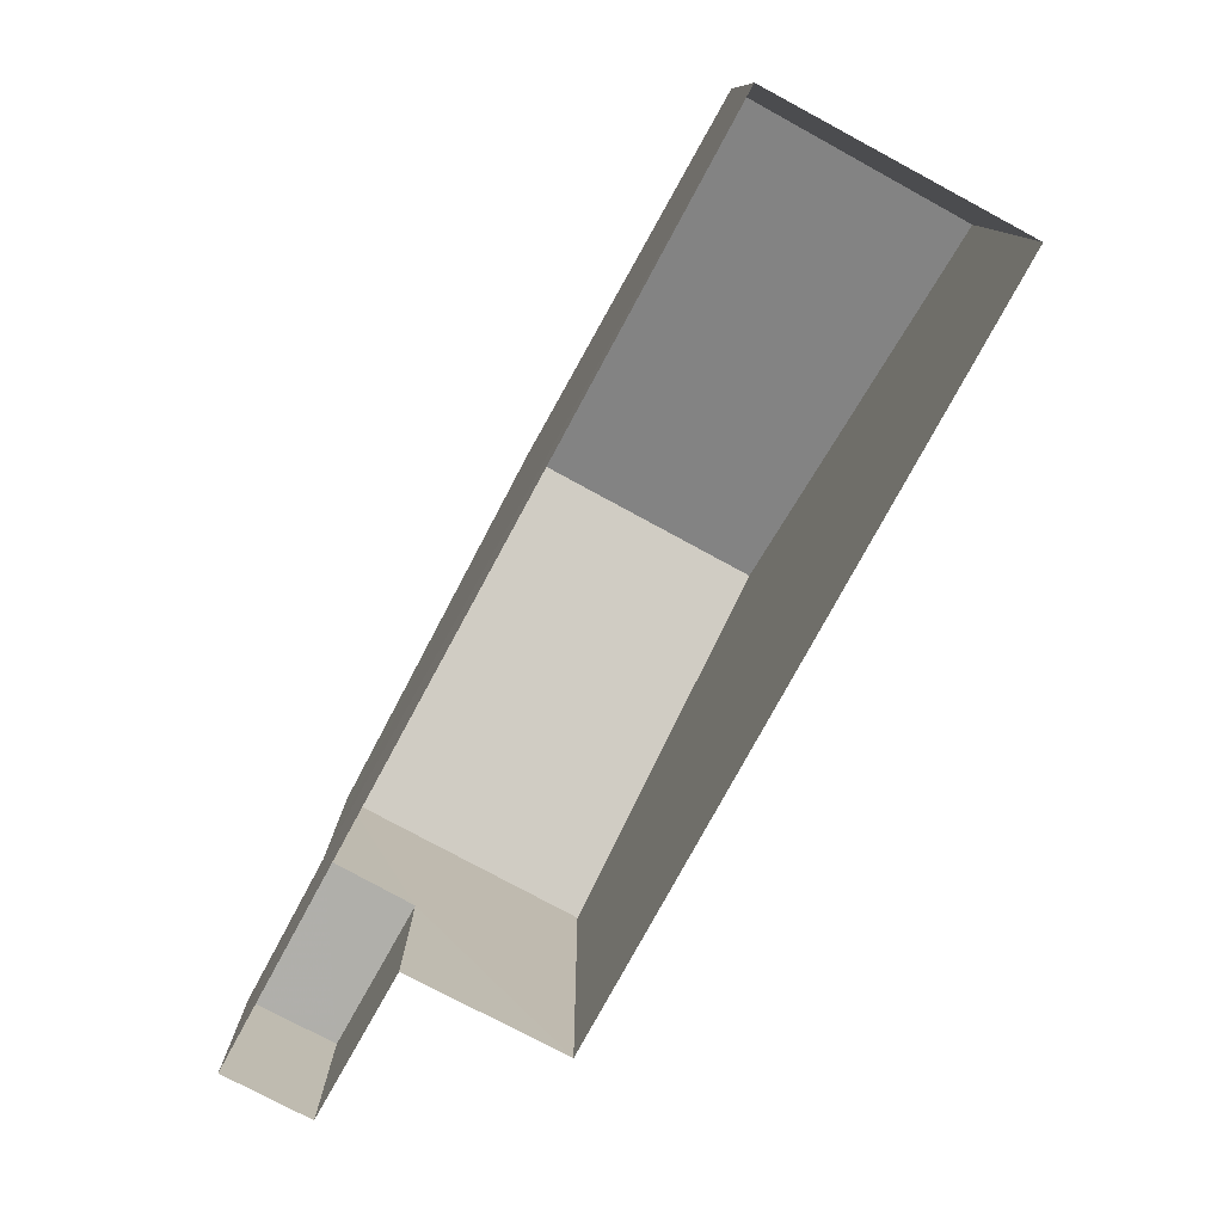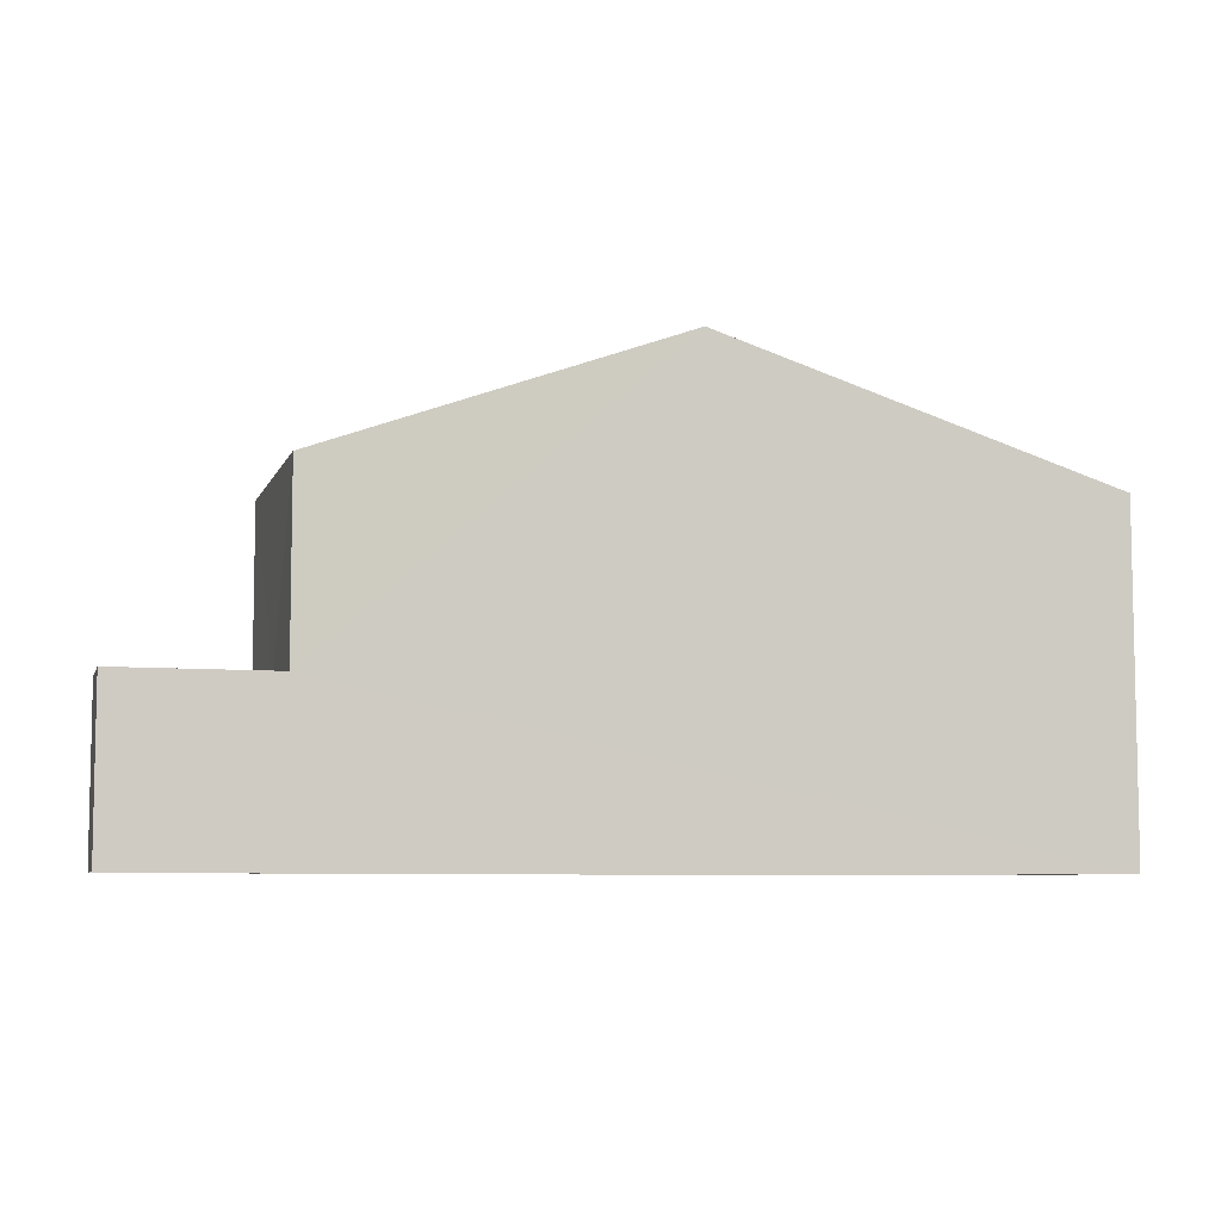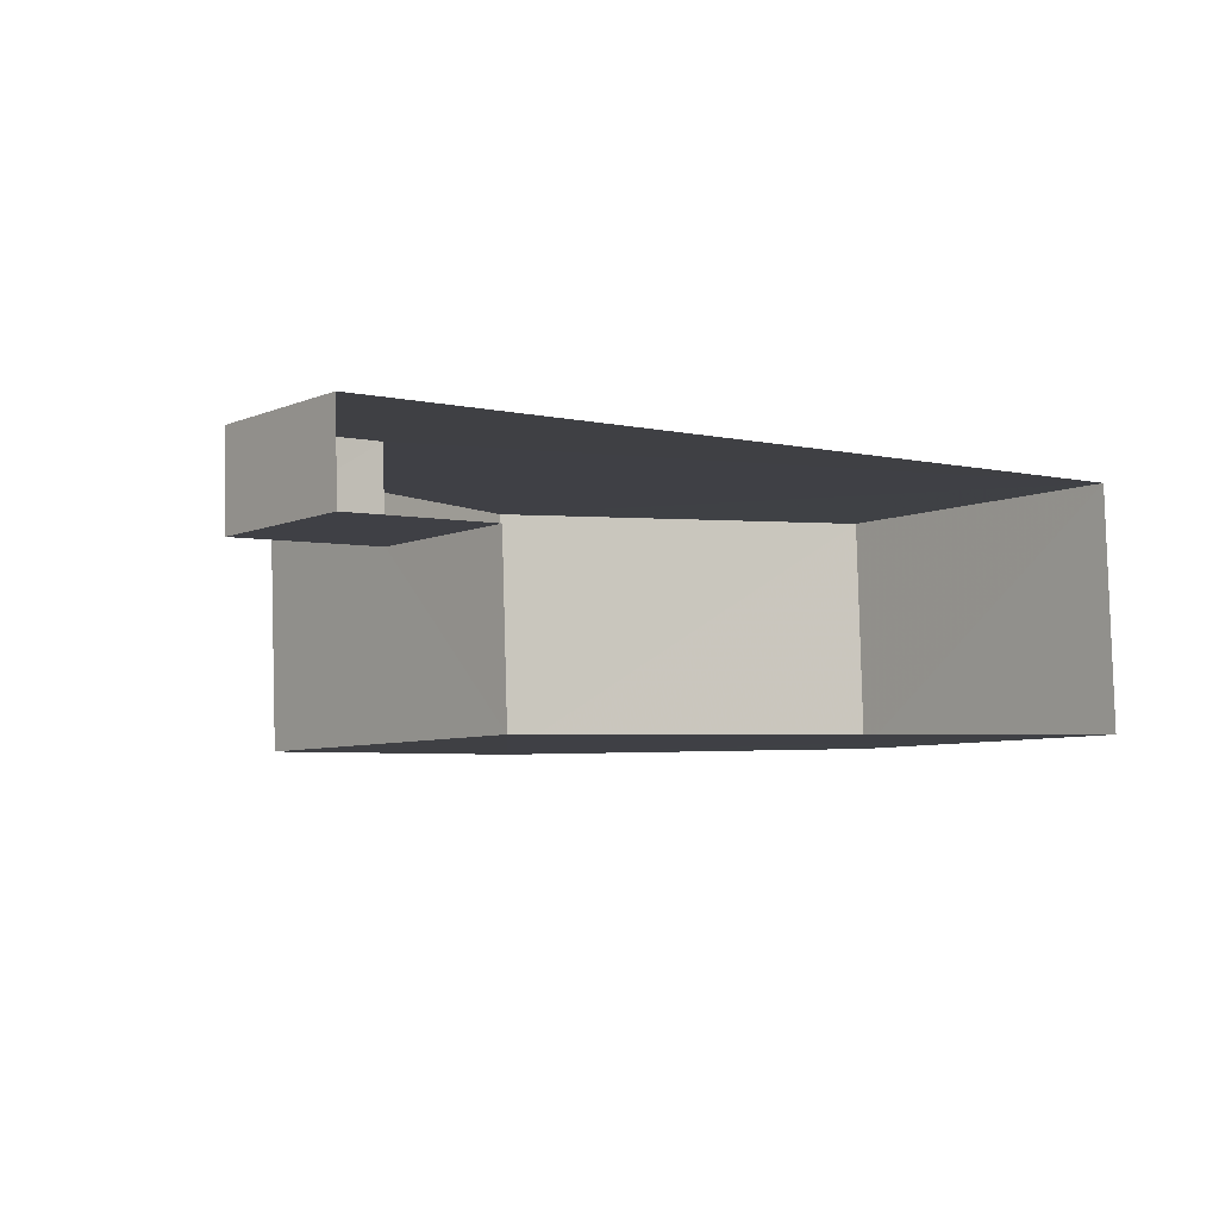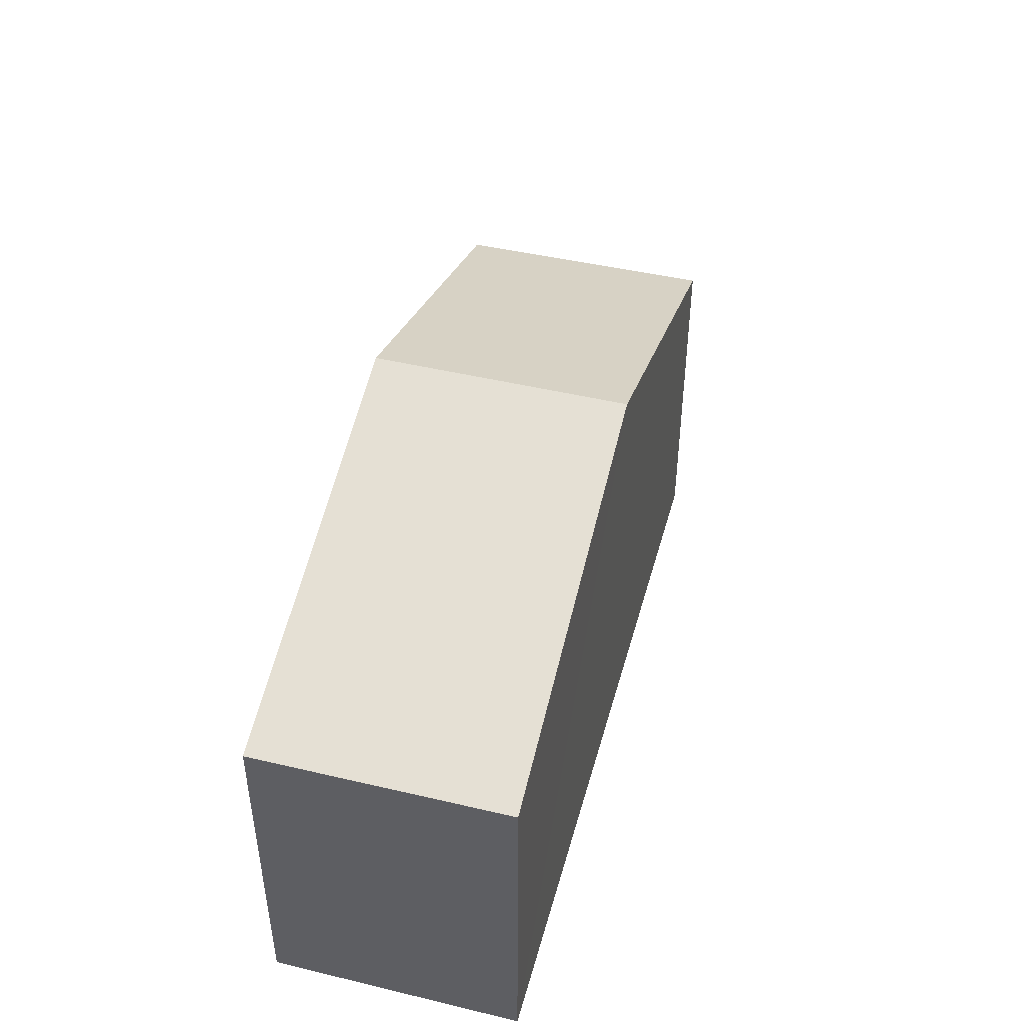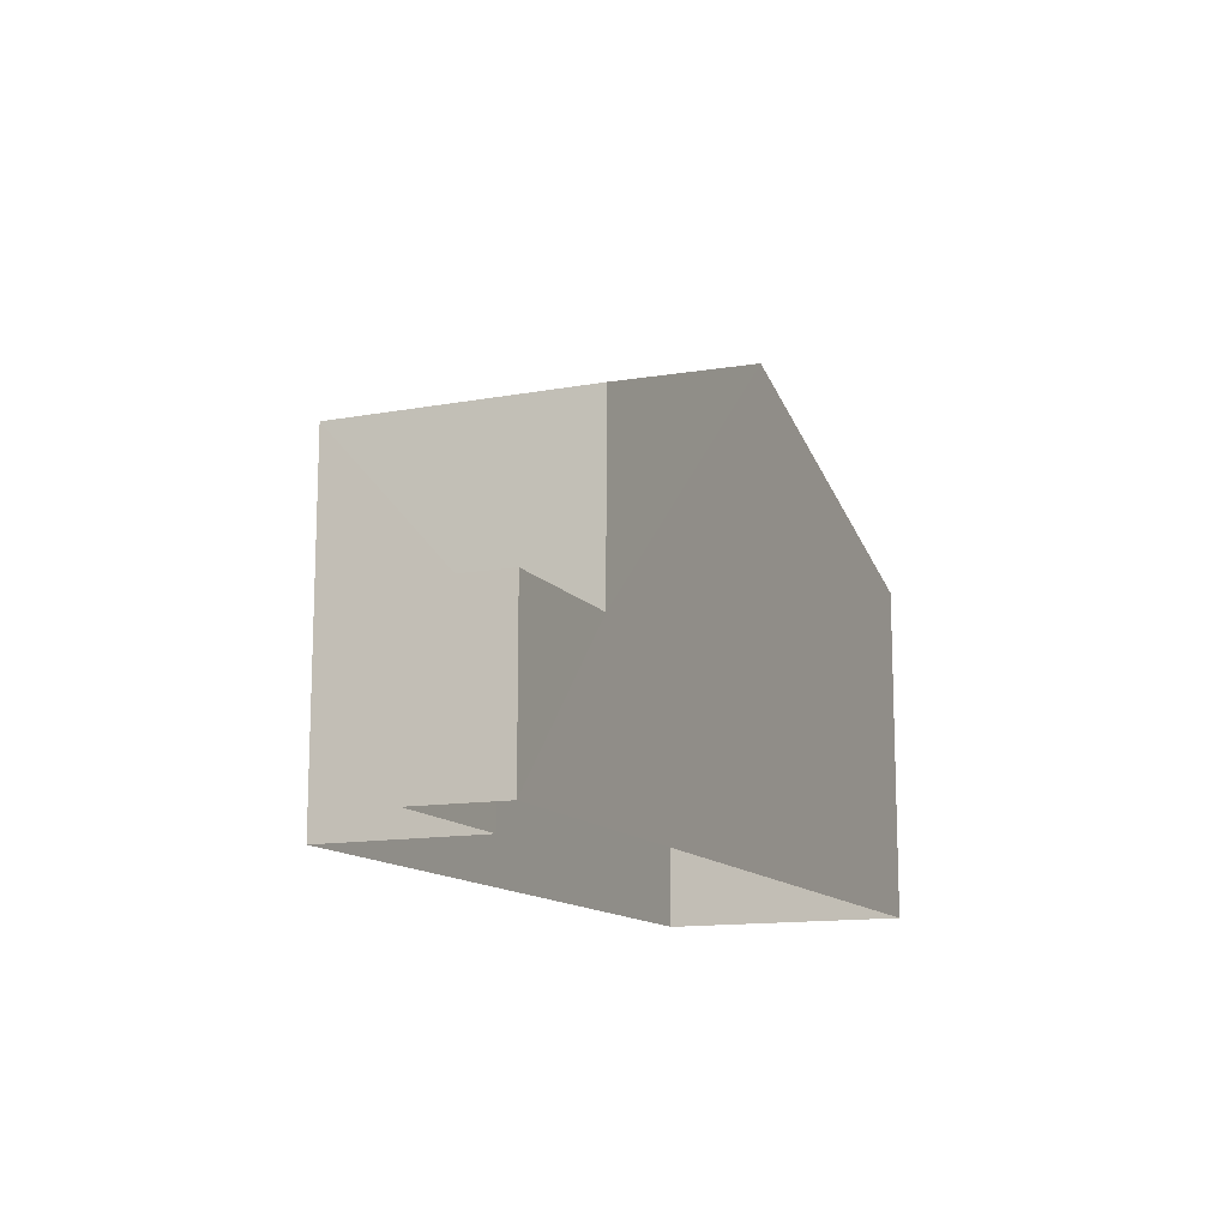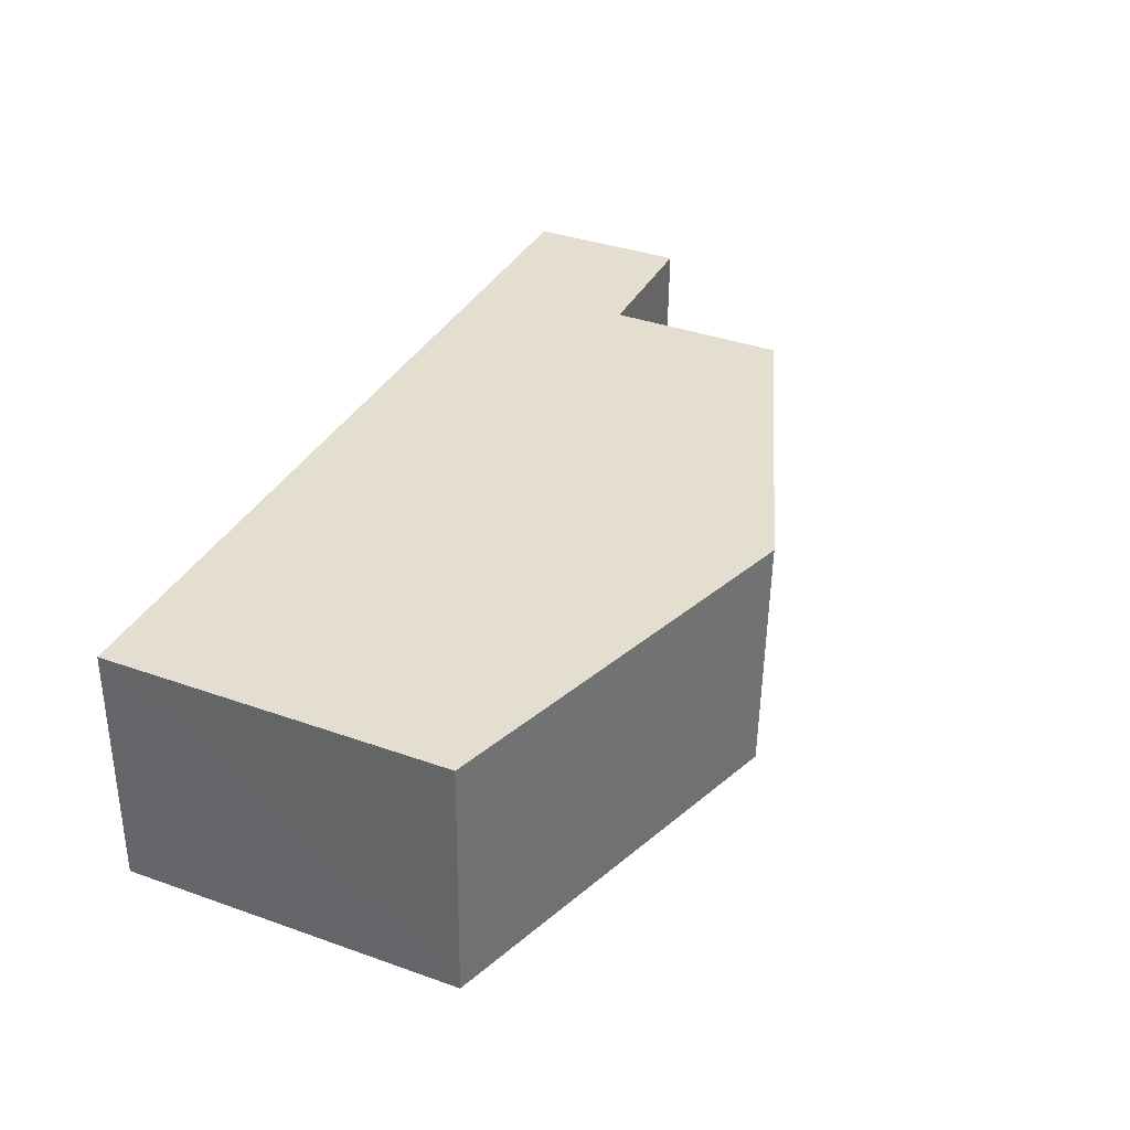
<metadata>
{"format":"obj","ext":"obj","renderer":"f3d","projection":"perspective","resolution":1024,"background":"white","views":[{"elev":-78.0,"azim":-120.7,"up":"+Z"},{"elev":-6.9,"azim":162.3,"up":"+Z"},{"elev":-6.7,"azim":140.1,"up":"+Y"},{"elev":45.7,"azim":-77.0,"up":"+Z"},{"elev":-12.9,"azim":111.0,"up":"+Z"},{"elev":37.5,"azim":-65.6,"up":"+Y"}]}
</metadata>
<code>
v -3.731e+05 -1.037e+05 29.14
v -3.731e+05 -1.037e+05 29.14
v -3.731e+05 -1.037e+05 29.14
v -3.731e+05 -1.037e+05 29.14
v -3.731e+05 -1.037e+05 29.14
v -3.731e+05 -1.037e+05 29.14
v -3.731e+05 -1.037e+05 38.09
v -3.731e+05 -1.037e+05 35.66
v -3.731e+05 -1.037e+05 38.09
v -3.731e+05 -1.037e+05 35.66
v -3.731e+05 -1.037e+05 32.21
v -3.731e+05 -1.037e+05 32.21
v -3.731e+05 -1.037e+05 32.21
v -3.731e+05 -1.037e+05 32.21
v -3.731e+05 -1.037e+05 35.66
v -3.731e+05 -1.037e+05 35.66
f 1 2 3
f 3 4 1
f 5 2 1
f 6 5 1
f 7 8 9
f 7 10 8
f 11 12 13
f 11 14 12
f 15 16 7
f 9 15 7
f 14 4 12
f 14 1 4
f 6 14 10
f 10 14 8
f 6 1 14
f 8 14 11
f 15 9 2
f 9 8 11
f 2 11 3
f 3 11 13
f 2 9 11
f 16 5 7
f 5 6 7
f 6 10 7
f 16 2 5
f 16 15 2
f 12 4 3
f 13 12 3

</code>
